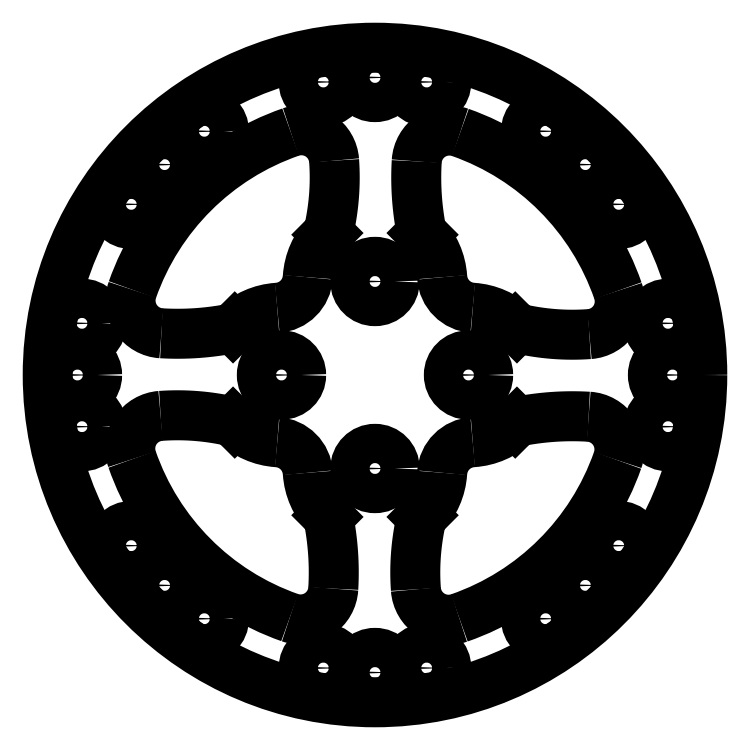
<metadata>
{"format":"dxf","ext":"dxf","renderer":"ezdxf+matplotlib","layout":"modelspace","background":"white","min_lineweight":24,"dpi":150}
</metadata>
<code>
0
SECTION
2
ENTITIES
0
POLYLINE
8
0
66
     1
10
0
20
0
30
0
0
VERTEX
8
0
10
-4.461
20
-22.85
30
0
0
VERTEX
8
0
10
-4.437
20
-22.37
30
0
0
VERTEX
8
0
10
-4.421
20
-21.89
30
0
0
VERTEX
8
0
10
-4.412
20
-21.41
30
0
0
VERTEX
8
0
10
-4.411
20
-20.93
30
0
0
VERTEX
8
0
10
-4.418
20
-20.45
30
0
0
VERTEX
8
0
10
-4.432
20
-19.97
30
0
0
VERTEX
8
0
10
-4.455
20
-19.49
30
0
0
VERTEX
8
0
10
-4.484
20
-19.01
30
0
0
VERTEX
8
0
10
-4.522
20
-18.53
30
0
0
VERTEX
8
0
10
-4.567
20
-18.06
30
0
0
VERTEX
8
0
10
-4.62
20
-17.58
30
0
0
VERTEX
8
0
10
-4.681
20
-17.1
30
0
0
VERTEX
8
0
10
-4.749
20
-16.62
30
0
0
VERTEX
8
0
10
-4.825
20
-16.14
30
0
0
VERTEX
8
0
10
-4.909
20
-15.66
30
0
0
VERTEX
8
0
10
-5
20
-15.18
30
0
0
SEQEND
8
0
0
ARC
8
0
10
-7.955
20
-22.64
30
0
40
3.5
50
250.6
51
356.7
0
ARC
8
0
10
0
20
0
30
0
40
27.5
50
199.1
51
250.6
0
ARC
8
0
10
-22.68
20
-7.864
30
0
40
3.5
50
94.08
51
199.1
0
POLYLINE
8
0
66
     1
10
0
20
0
30
0
0
VERTEX
8
0
10
-15.18
20
-5
30
0
0
VERTEX
8
0
10
-15.66
20
-4.892
30
0
0
VERTEX
8
0
10
-16.15
20
-4.793
30
0
0
VERTEX
8
0
10
-16.63
20
-4.703
30
0
0
VERTEX
8
0
10
-17.12
20
-4.622
30
0
0
VERTEX
8
0
10
-17.6
20
-4.551
30
0
0
VERTEX
8
0
10
-18.08
20
-4.488
30
0
0
VERTEX
8
0
10
-18.57
20
-4.435
30
0
0
VERTEX
8
0
10
-19.05
20
-4.391
30
0
0
VERTEX
8
0
10
-19.54
20
-4.357
30
0
0
VERTEX
8
0
10
-20.02
20
-4.331
30
0
0
VERTEX
8
0
10
-20.5
20
-4.315
30
0
0
VERTEX
8
0
10
-20.99
20
-4.308
30
0
0
VERTEX
8
0
10
-21.47
20
-4.311
30
0
0
VERTEX
8
0
10
-21.96
20
-4.322
30
0
0
VERTEX
8
0
10
-22.44
20
-4.343
30
0
0
VERTEX
8
0
10
-22.92
20
-4.373
30
0
0
SEQEND
8
0
0
LINE
8
0
10
-15
20
-5.181
30
0
11
-15.18
21
-5
31
0
0
ARC
8
0
10
-10
20
0
30
0
40
7.2
50
226
51
266.4
0
ARC
8
0
10
-10.68
20
-10.68
30
0
40
3.5
50
3.635
51
86.36
0
ARC
8
0
10
0
20
-10
30
0
40
7.2
50
183.6
51
224
0
LINE
8
0
10
-5
20
-15.18
30
0
11
-5.181
21
-15
31
0
0
POLYLINE
8
0
66
     1
10
0
20
0
30
0
0
VERTEX
8
0
10
22.85
20
-4.461
30
0
0
VERTEX
8
0
10
22.37
20
-4.437
30
0
0
VERTEX
8
0
10
21.89
20
-4.421
30
0
0
VERTEX
8
0
10
21.41
20
-4.412
30
0
0
VERTEX
8
0
10
20.93
20
-4.411
30
0
0
VERTEX
8
0
10
20.45
20
-4.418
30
0
0
VERTEX
8
0
10
19.97
20
-4.432
30
0
0
VERTEX
8
0
10
19.49
20
-4.455
30
0
0
VERTEX
8
0
10
19.01
20
-4.484
30
0
0
VERTEX
8
0
10
18.53
20
-4.522
30
0
0
VERTEX
8
0
10
18.06
20
-4.567
30
0
0
VERTEX
8
0
10
17.58
20
-4.62
30
0
0
VERTEX
8
0
10
17.1
20
-4.681
30
0
0
VERTEX
8
0
10
16.62
20
-4.749
30
0
0
VERTEX
8
0
10
16.14
20
-4.825
30
0
0
VERTEX
8
0
10
15.66
20
-4.909
30
0
0
VERTEX
8
0
10
15.18
20
-5
30
0
0
SEQEND
8
0
0
ARC
8
0
10
22.64
20
-7.955
30
0
40
3.5
50
340.6
51
86.67
0
ARC
8
0
10
0
20
0
30
0
40
27.5
50
289.1
51
340.6
0
ARC
8
0
10
7.864
20
-22.68
30
0
40
3.5
50
184.1
51
289.1
0
POLYLINE
8
0
66
     1
10
0
20
0
30
0
0
VERTEX
8
0
10
5
20
-15.18
30
0
0
VERTEX
8
0
10
4.892
20
-15.66
30
0
0
VERTEX
8
0
10
4.793
20
-16.15
30
0
0
VERTEX
8
0
10
4.703
20
-16.63
30
0
0
VERTEX
8
0
10
4.622
20
-17.12
30
0
0
VERTEX
8
0
10
4.551
20
-17.6
30
0
0
VERTEX
8
0
10
4.488
20
-18.08
30
0
0
VERTEX
8
0
10
4.435
20
-18.57
30
0
0
VERTEX
8
0
10
4.391
20
-19.05
30
0
0
VERTEX
8
0
10
4.357
20
-19.54
30
0
0
VERTEX
8
0
10
4.331
20
-20.02
30
0
0
VERTEX
8
0
10
4.315
20
-20.5
30
0
0
VERTEX
8
0
10
4.308
20
-20.99
30
0
0
VERTEX
8
0
10
4.311
20
-21.47
30
0
0
VERTEX
8
0
10
4.322
20
-21.96
30
0
0
VERTEX
8
0
10
4.343
20
-22.44
30
0
0
VERTEX
8
0
10
4.373
20
-22.92
30
0
0
SEQEND
8
0
0
LINE
8
0
10
5.181
20
-15
30
0
11
5
21
-15.18
31
0
0
ARC
8
0
10
0
20
-10
30
0
40
7.2
50
316
51
356.4
0
ARC
8
0
10
10.68
20
-10.68
30
0
40
3.5
50
93.64
51
176.4
0
ARC
8
0
10
10
20
0
30
0
40
7.2
50
273.6
51
314
0
LINE
8
0
10
15.18
20
-5
30
0
11
15
21
-5.181
31
0
0
POLYLINE
8
0
66
     1
10
0
20
0
30
0
0
VERTEX
8
0
10
4.461
20
22.85
30
0
0
VERTEX
8
0
10
4.437
20
22.37
30
0
0
VERTEX
8
0
10
4.421
20
21.89
30
0
0
VERTEX
8
0
10
4.412
20
21.41
30
0
0
VERTEX
8
0
10
4.411
20
20.93
30
0
0
VERTEX
8
0
10
4.418
20
20.45
30
0
0
VERTEX
8
0
10
4.432
20
19.97
30
0
0
VERTEX
8
0
10
4.455
20
19.49
30
0
0
VERTEX
8
0
10
4.484
20
19.01
30
0
0
VERTEX
8
0
10
4.522
20
18.53
30
0
0
VERTEX
8
0
10
4.567
20
18.06
30
0
0
VERTEX
8
0
10
4.62
20
17.58
30
0
0
VERTEX
8
0
10
4.681
20
17.1
30
0
0
VERTEX
8
0
10
4.749
20
16.62
30
0
0
VERTEX
8
0
10
4.825
20
16.14
30
0
0
VERTEX
8
0
10
4.909
20
15.66
30
0
0
VERTEX
8
0
10
5
20
15.18
30
0
0
SEQEND
8
0
0
ARC
8
0
10
7.955
20
22.64
30
0
40
3.5
50
70.64
51
176.7
0
ARC
8
0
10
0
20
0
30
0
40
27.5
50
19.13
51
70.64
0
ARC
8
0
10
22.68
20
7.864
30
0
40
3.5
50
274.1
51
19.13
0
POLYLINE
8
0
66
     1
10
0
20
0
30
0
0
VERTEX
8
0
10
15.18
20
5
30
0
0
VERTEX
8
0
10
15.66
20
4.892
30
0
0
VERTEX
8
0
10
16.15
20
4.793
30
0
0
VERTEX
8
0
10
16.63
20
4.703
30
0
0
VERTEX
8
0
10
17.12
20
4.622
30
0
0
VERTEX
8
0
10
17.6
20
4.551
30
0
0
VERTEX
8
0
10
18.08
20
4.488
30
0
0
VERTEX
8
0
10
18.57
20
4.435
30
0
0
VERTEX
8
0
10
19.05
20
4.391
30
0
0
VERTEX
8
0
10
19.54
20
4.357
30
0
0
VERTEX
8
0
10
20.02
20
4.331
30
0
0
VERTEX
8
0
10
20.5
20
4.315
30
0
0
VERTEX
8
0
10
20.99
20
4.308
30
0
0
VERTEX
8
0
10
21.47
20
4.311
30
0
0
VERTEX
8
0
10
21.96
20
4.322
30
0
0
VERTEX
8
0
10
22.44
20
4.343
30
0
0
VERTEX
8
0
10
22.92
20
4.373
30
0
0
SEQEND
8
0
0
LINE
8
0
10
15
20
5.181
30
0
11
15.18
21
5
31
0
0
ARC
8
0
10
10
20
0
30
0
40
7.2
50
46.02
51
86.36
0
ARC
8
0
10
10.68
20
10.68
30
0
40
3.5
50
183.6
51
266.4
0
ARC
8
0
10
0
20
10
30
0
40
7.2
50
3.635
51
43.98
0
LINE
8
0
10
5
20
15.18
30
0
11
5.181
21
15
31
0
0
POLYLINE
8
0
66
     1
10
0
20
0
30
0
0
VERTEX
8
0
10
-22.85
20
4.461
30
0
0
VERTEX
8
0
10
-22.37
20
4.437
30
0
0
VERTEX
8
0
10
-21.89
20
4.421
30
0
0
VERTEX
8
0
10
-21.41
20
4.412
30
0
0
VERTEX
8
0
10
-20.93
20
4.411
30
0
0
VERTEX
8
0
10
-20.45
20
4.418
30
0
0
VERTEX
8
0
10
-19.97
20
4.432
30
0
0
VERTEX
8
0
10
-19.49
20
4.455
30
0
0
VERTEX
8
0
10
-19.01
20
4.484
30
0
0
VERTEX
8
0
10
-18.53
20
4.522
30
0
0
VERTEX
8
0
10
-18.06
20
4.567
30
0
0
VERTEX
8
0
10
-17.58
20
4.62
30
0
0
VERTEX
8
0
10
-17.1
20
4.681
30
0
0
VERTEX
8
0
10
-16.62
20
4.749
30
0
0
VERTEX
8
0
10
-16.14
20
4.825
30
0
0
VERTEX
8
0
10
-15.66
20
4.909
30
0
0
VERTEX
8
0
10
-15.18
20
5
30
0
0
SEQEND
8
0
0
ARC
8
0
10
-22.64
20
7.955
30
0
40
3.5
50
160.6
51
266.7
0
ARC
8
0
10
0
20
0
30
0
40
27.5
50
109.1
51
160.6
0
ARC
8
0
10
-7.864
20
22.68
30
0
40
3.5
50
4.081
51
109.1
0
POLYLINE
8
0
66
     1
10
0
20
0
30
0
0
VERTEX
8
0
10
-5
20
15.18
30
0
0
VERTEX
8
0
10
-4.892
20
15.66
30
0
0
VERTEX
8
0
10
-4.793
20
16.15
30
0
0
VERTEX
8
0
10
-4.703
20
16.63
30
0
0
VERTEX
8
0
10
-4.622
20
17.12
30
0
0
VERTEX
8
0
10
-4.551
20
17.6
30
0
0
VERTEX
8
0
10
-4.488
20
18.08
30
0
0
VERTEX
8
0
10
-4.435
20
18.57
30
0
0
VERTEX
8
0
10
-4.391
20
19.05
30
0
0
VERTEX
8
0
10
-4.357
20
19.54
30
0
0
VERTEX
8
0
10
-4.331
20
20.02
30
0
0
VERTEX
8
0
10
-4.315
20
20.5
30
0
0
VERTEX
8
0
10
-4.308
20
20.99
30
0
0
VERTEX
8
0
10
-4.311
20
21.47
30
0
0
VERTEX
8
0
10
-4.322
20
21.96
30
0
0
VERTEX
8
0
10
-4.343
20
22.44
30
0
0
VERTEX
8
0
10
-4.373
20
22.92
30
0
0
SEQEND
8
0
0
LINE
8
0
10
-5.181
20
15
30
0
11
-5
21
15.18
31
0
0
ARC
8
0
10
0
20
10
30
0
40
7.2
50
136
51
176.4
0
ARC
8
0
10
-10.68
20
10.68
30
0
40
3.5
50
273.6
51
356.4
0
ARC
8
0
10
-10
20
0
30
0
40
7.2
50
93.64
51
134
0
LINE
8
0
10
-15.18
20
5
30
0
11
-15
21
5.181
31
0
0
CIRCLE
8
0
10
0
20
-10
30
0
40
2.1
0
CIRCLE
8
0
10
10
20
0
30
0
40
2.1
0
CIRCLE
8
0
10
0
20
10
30
0
40
2.1
0
CIRCLE
8
0
10
-10
20
0
30
0
40
2.1
0
CIRCLE
8
0
10
-18.25
20
-26.07
30
0
40
2.1
0
CIRCLE
8
0
10
-26.07
20
-18.25
30
0
40
2.1
0
CIRCLE
8
0
10
5.525
20
-31.34
30
0
40
2.1
0
CIRCLE
8
0
10
-5.525
20
-31.34
30
0
40
2.1
0
CIRCLE
8
0
10
26.07
20
-18.25
30
0
40
2.1
0
CIRCLE
8
0
10
18.25
20
-26.07
30
0
40
2.1
0
CIRCLE
8
0
10
31.34
20
5.525
30
0
40
2.1
0
CIRCLE
8
0
10
31.34
20
-5.525
30
0
40
2.1
0
CIRCLE
8
0
10
-22.5
20
22.5
30
0
40
2.1
0
CIRCLE
8
0
10
-22.5
20
-22.5
30
0
40
2.1
0
CIRCLE
8
0
10
22.5
20
-22.5
30
0
40
2.1
0
CIRCLE
8
0
10
22.5
20
22.5
30
0
40
2.1
0
CIRCLE
8
0
10
18.25
20
26.07
30
0
40
2.1
0
CIRCLE
8
0
10
26.07
20
18.25
30
0
40
2.1
0
CIRCLE
8
0
10
-5.525
20
31.34
30
0
40
2.1
0
CIRCLE
8
0
10
5.525
20
31.34
30
0
40
2.1
0
CIRCLE
8
0
10
0
20
-31.82
30
0
40
2.1
0
CIRCLE
8
0
10
-26.07
20
18.25
30
0
40
2.1
0
CIRCLE
8
0
10
31.82
20
0
30
0
40
2.1
0
CIRCLE
8
0
10
-18.25
20
26.07
30
0
40
2.1
0
CIRCLE
8
0
10
0
20
31.82
30
0
40
2.1
0
CIRCLE
8
0
10
-31.34
20
5.525
30
0
40
2.1
0
CIRCLE
8
0
10
-31.34
20
-5.525
30
0
40
2.1
0
CIRCLE
8
0
10
-31.82
20
0
30
0
40
2.1
0
CIRCLE
8
0
10
0
20
0
30
0
40
35
0
ENDSEC
0
EOF

</code>
